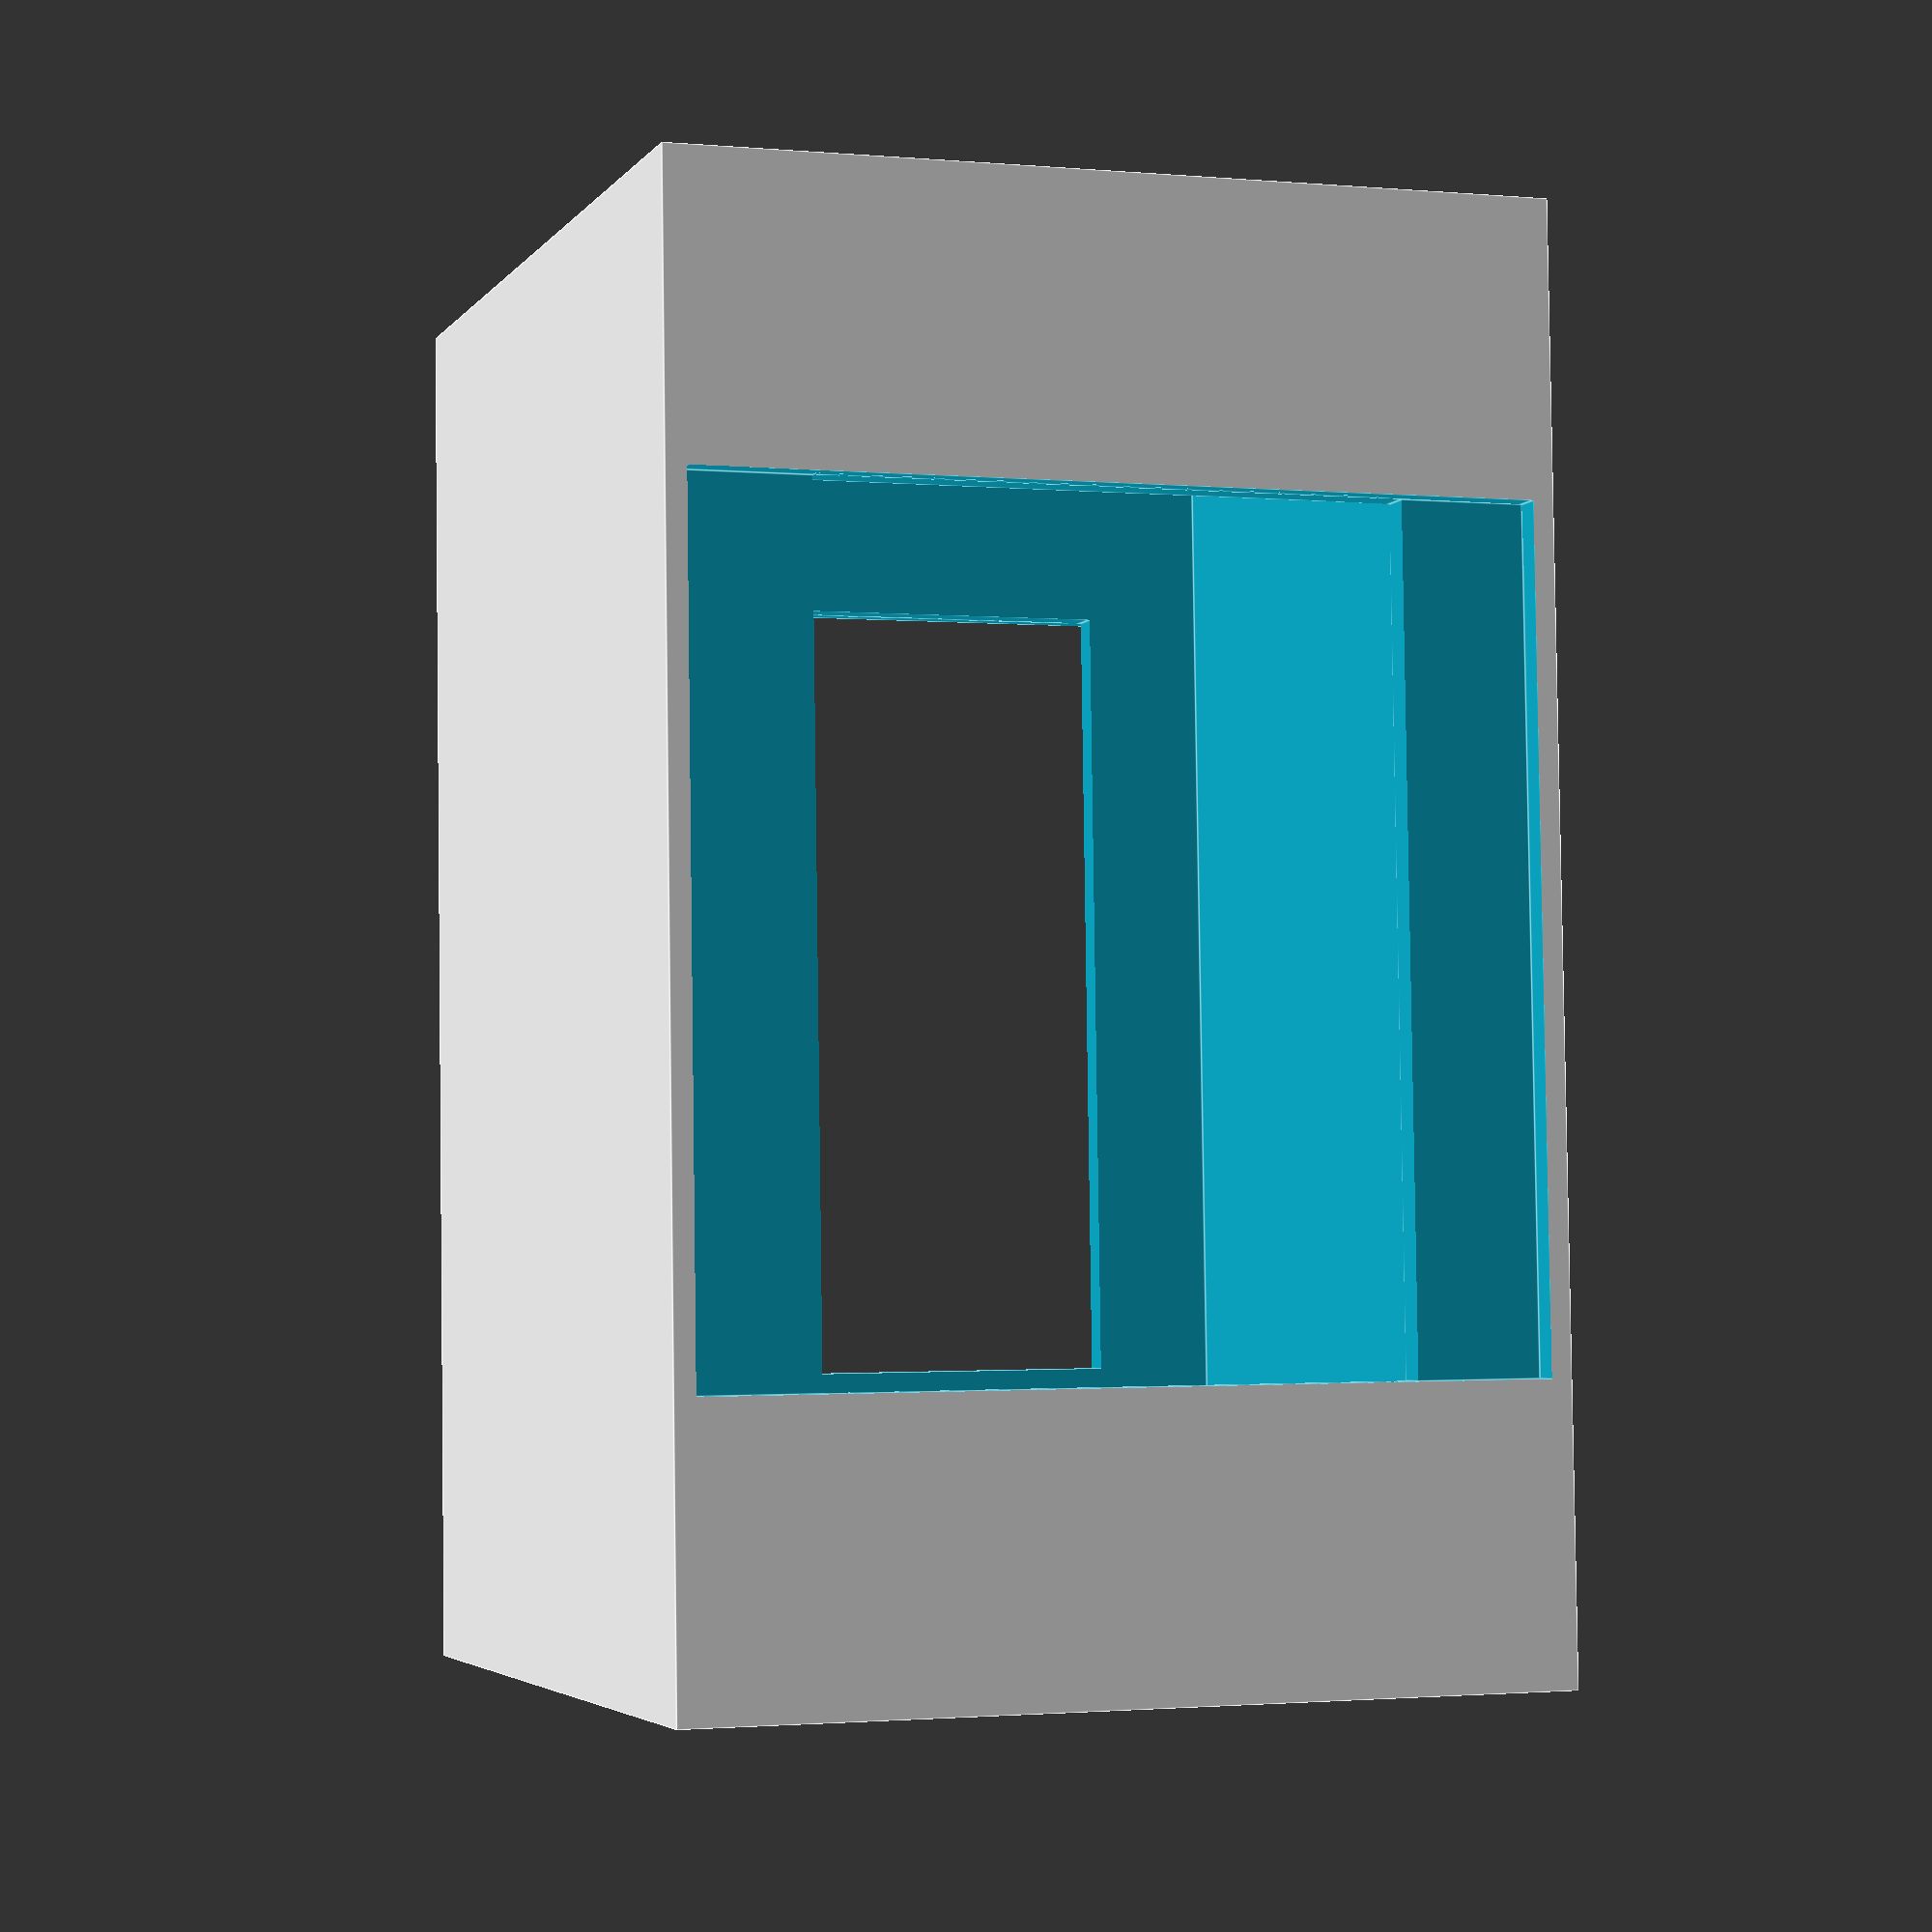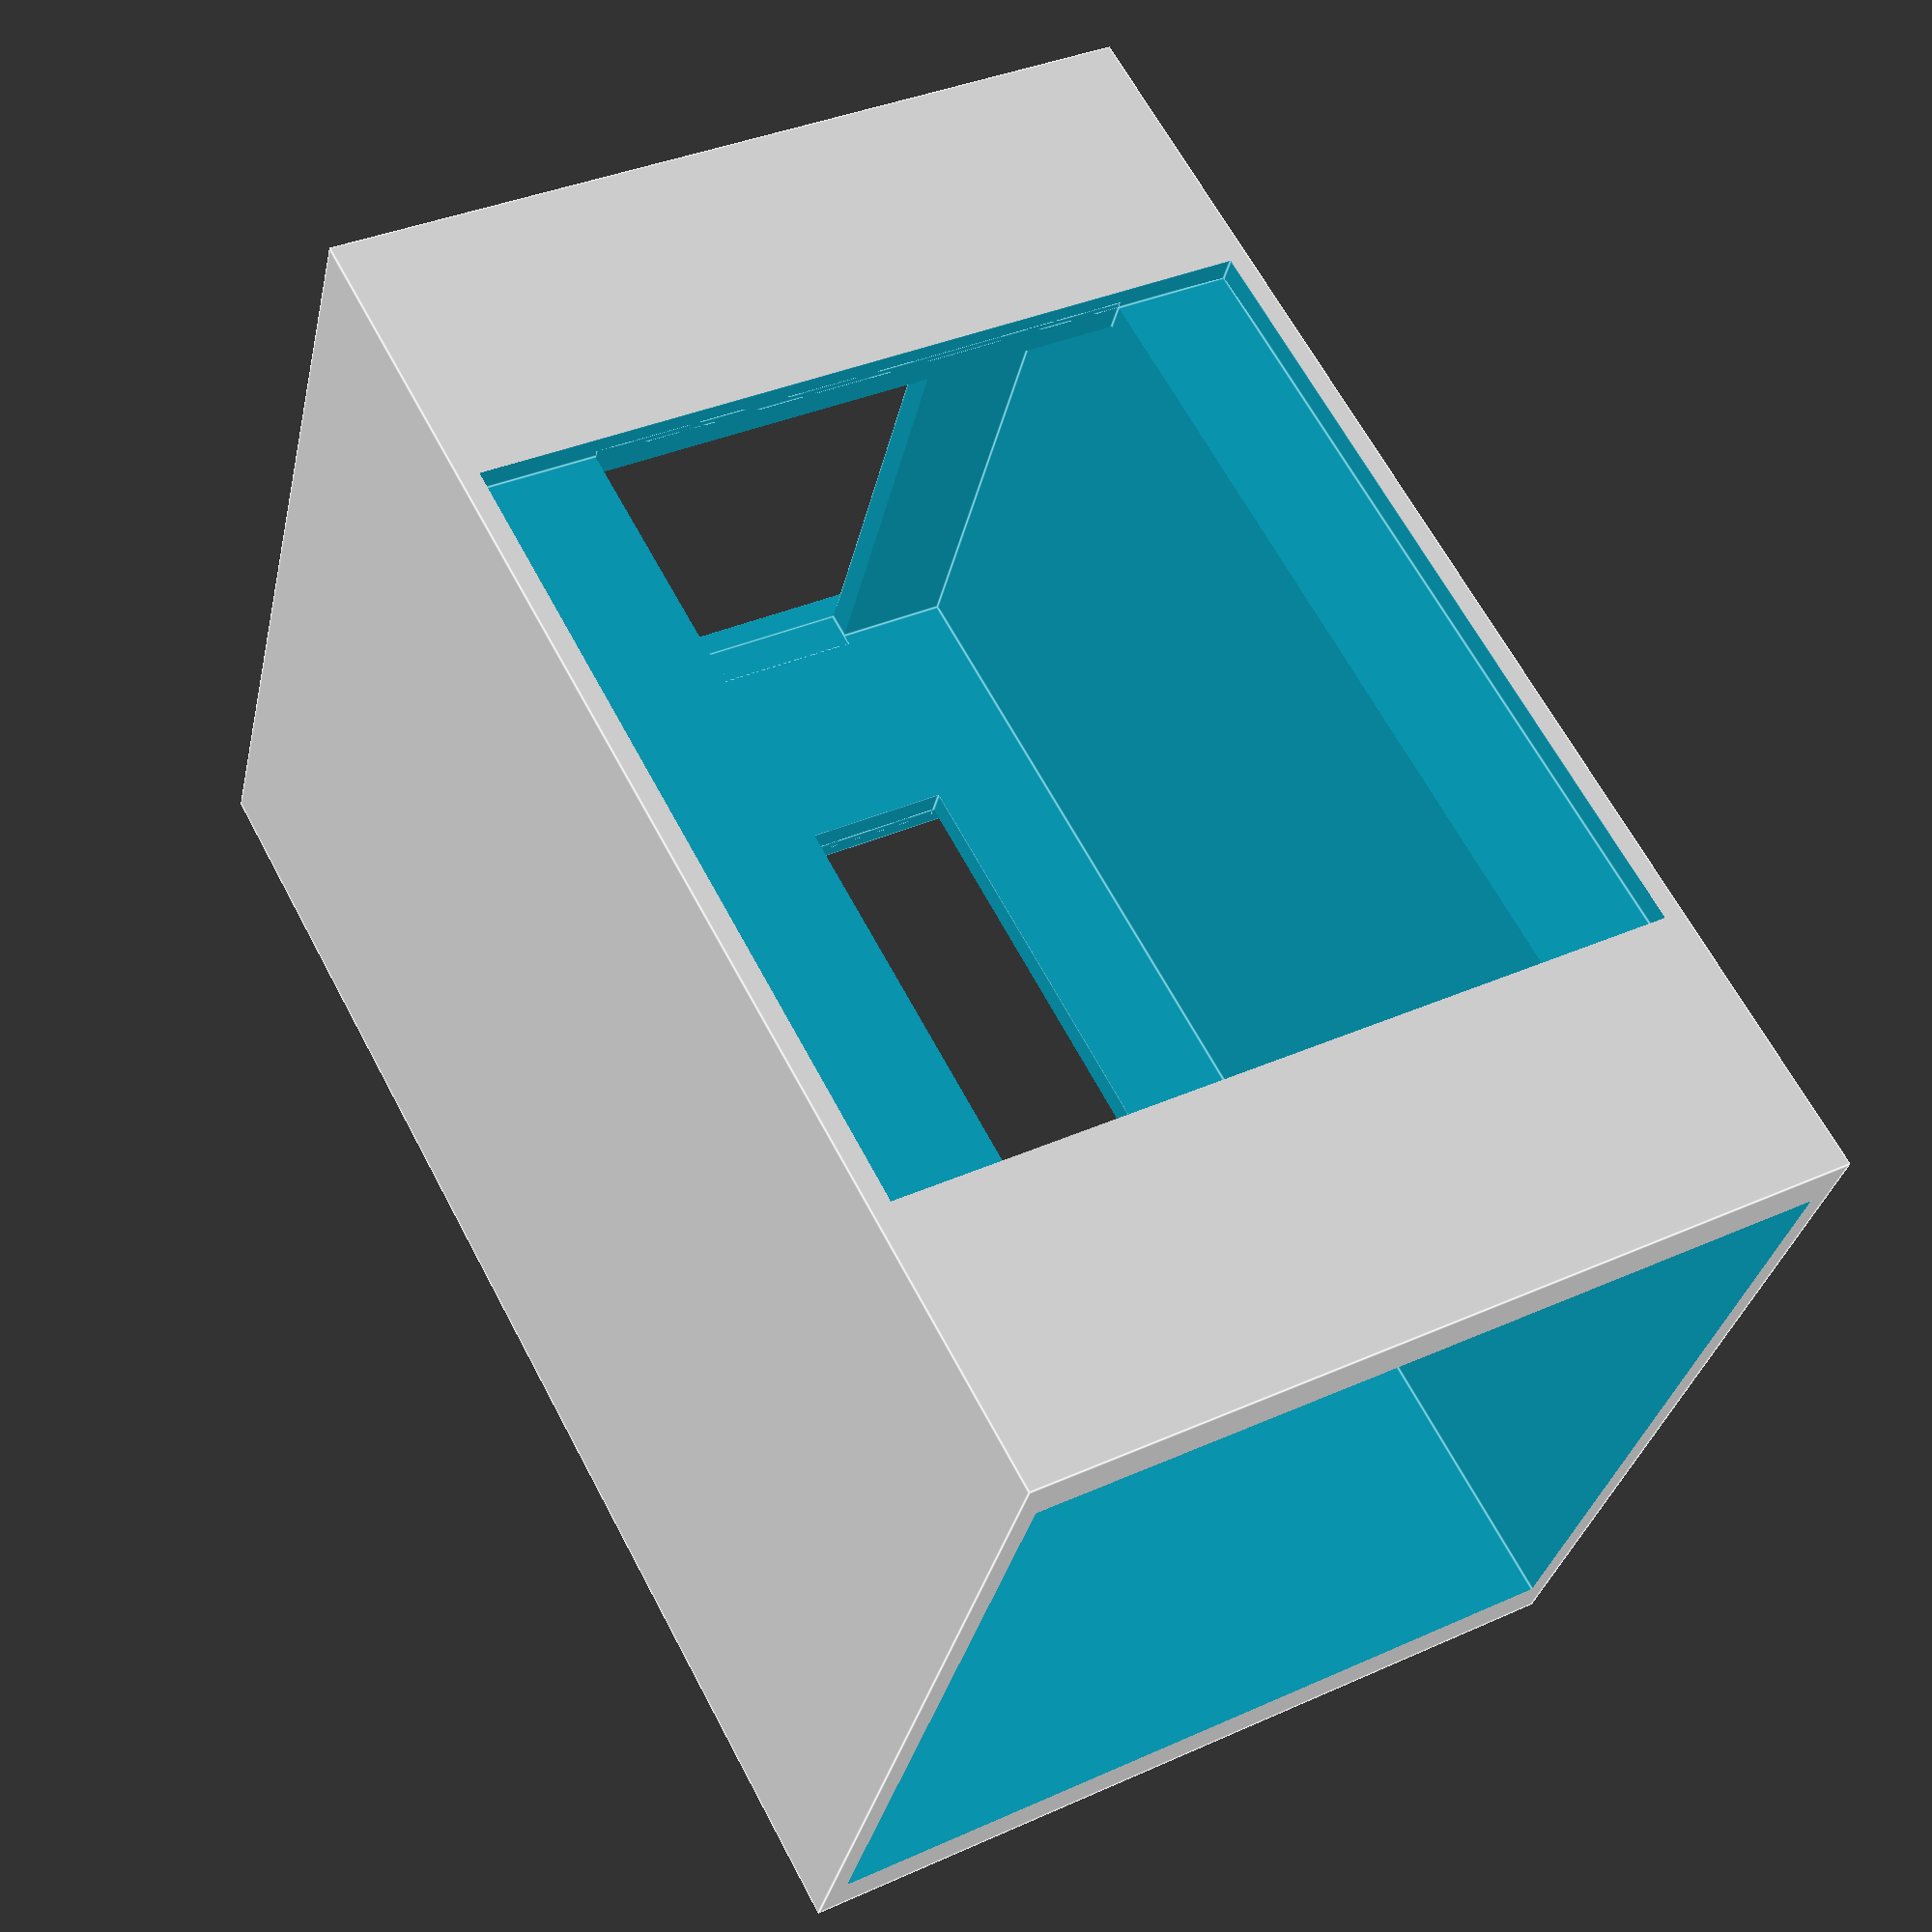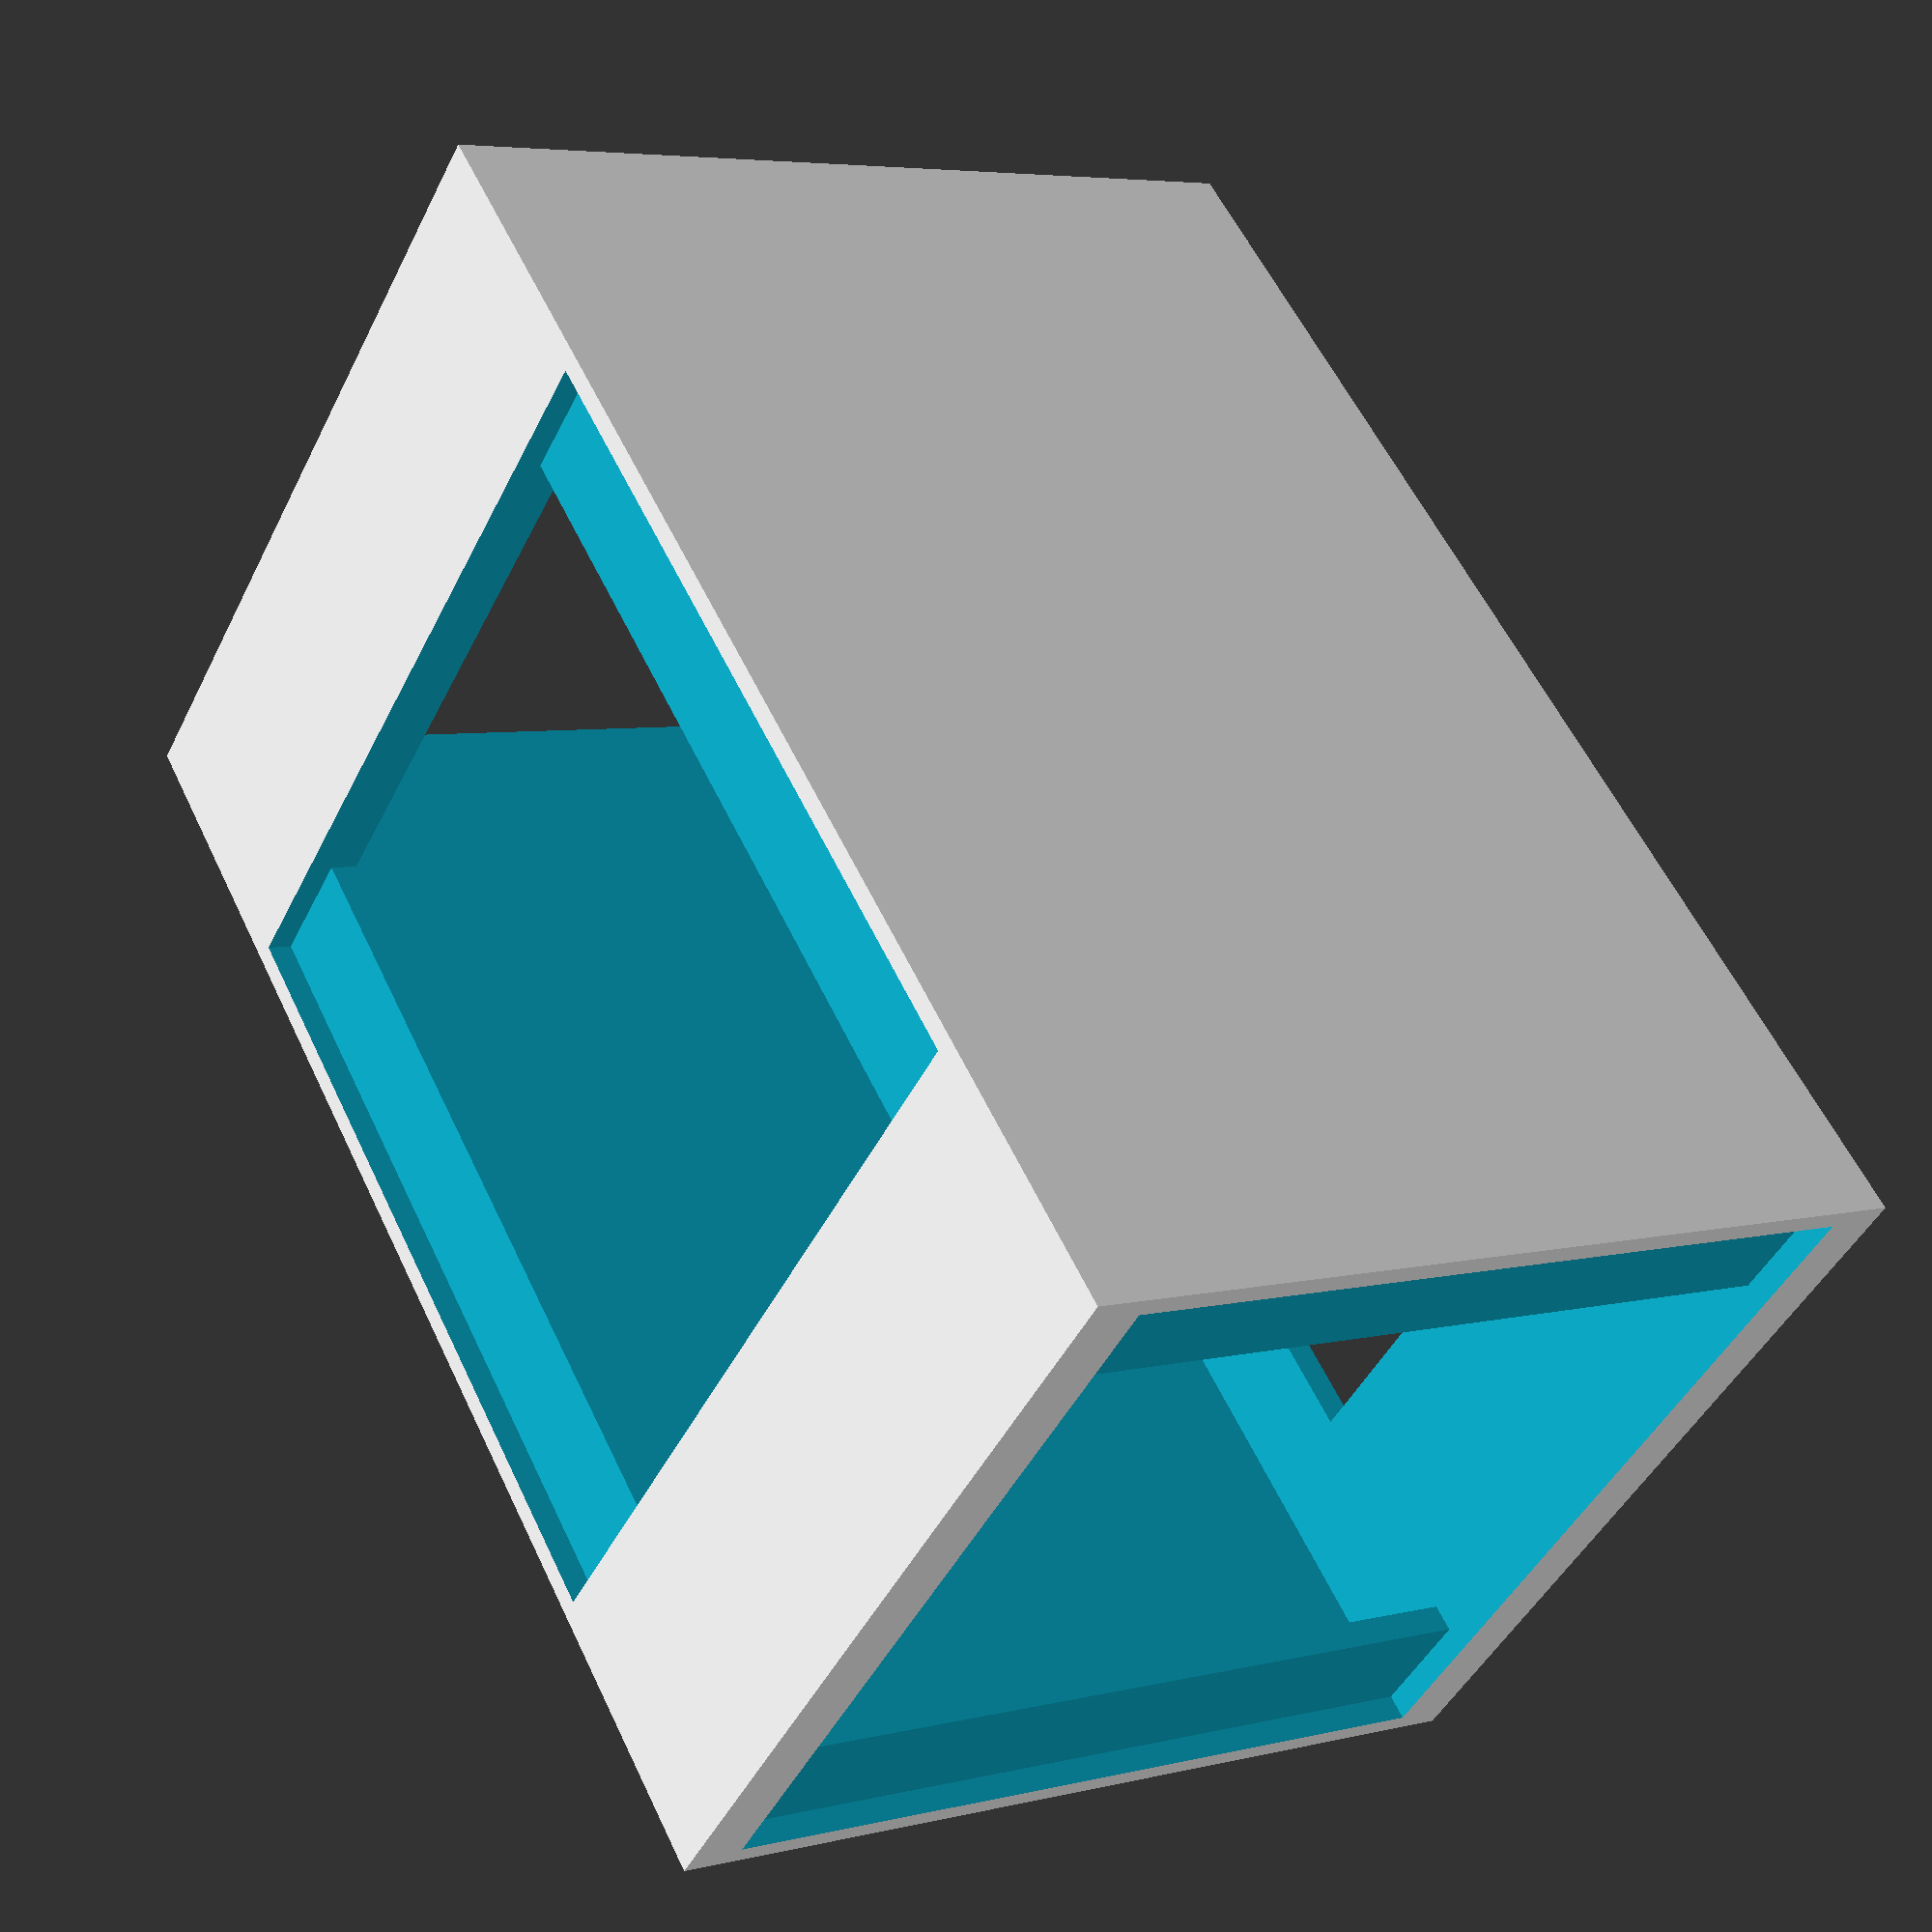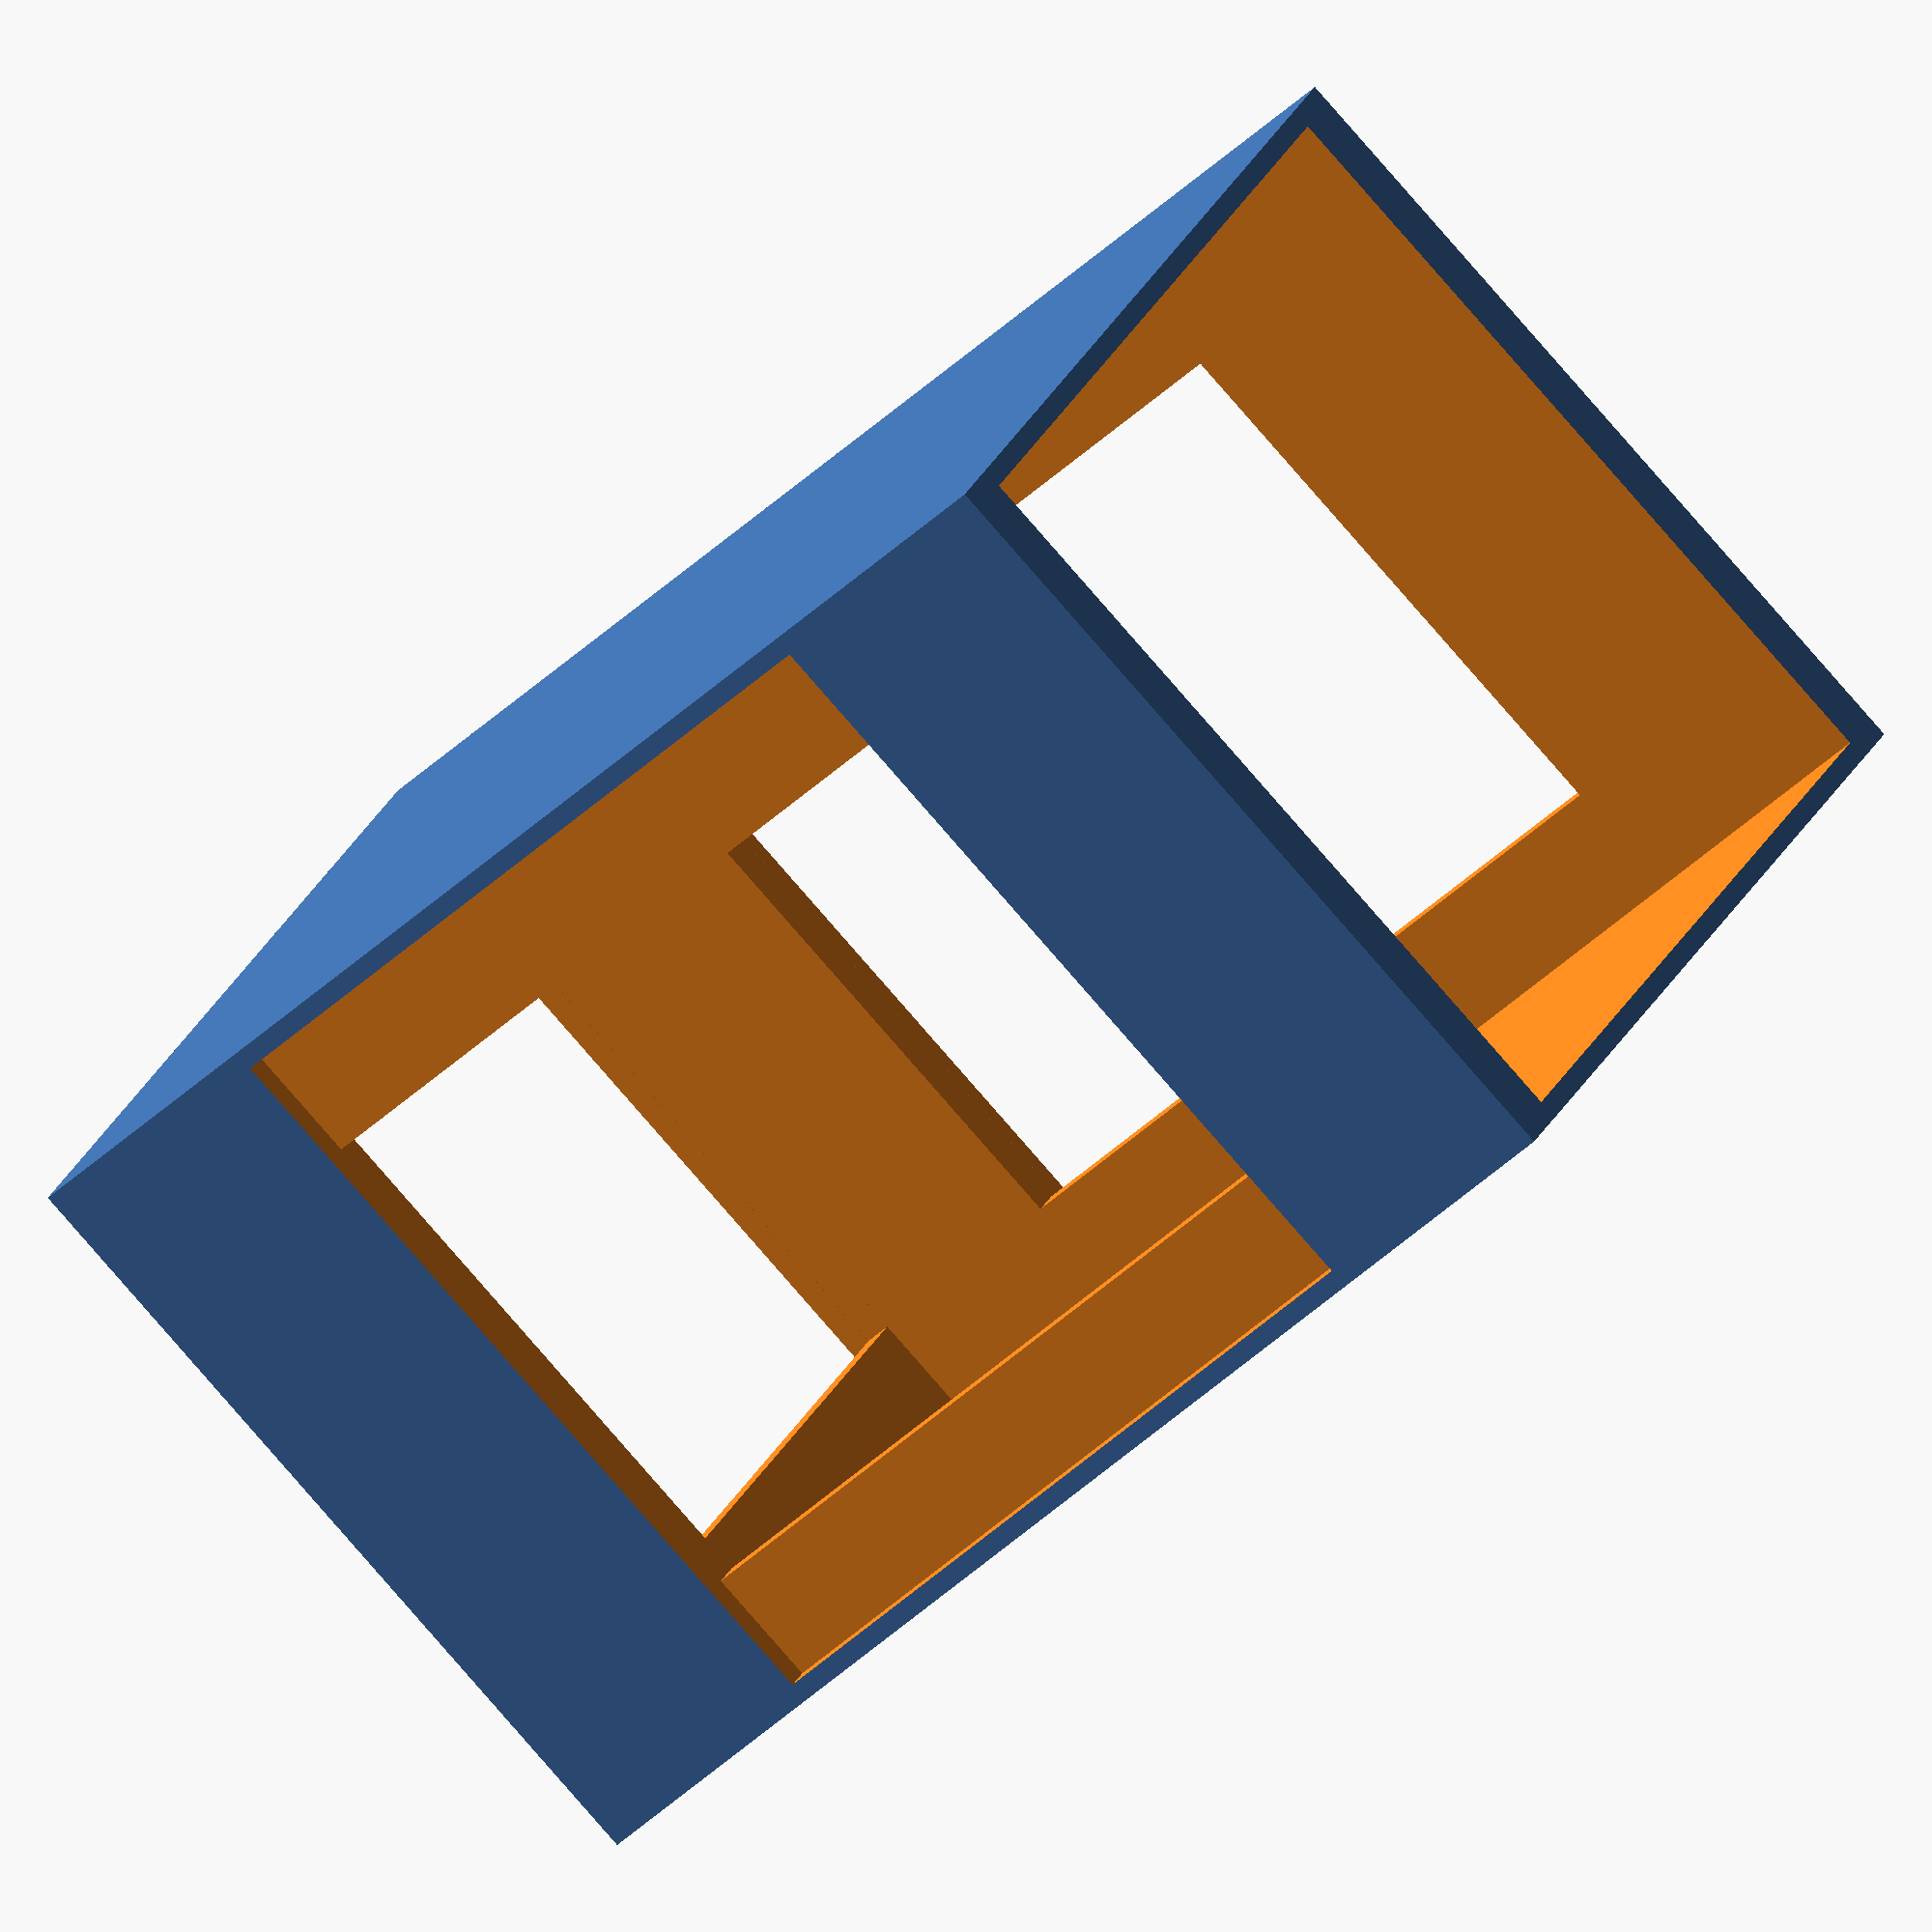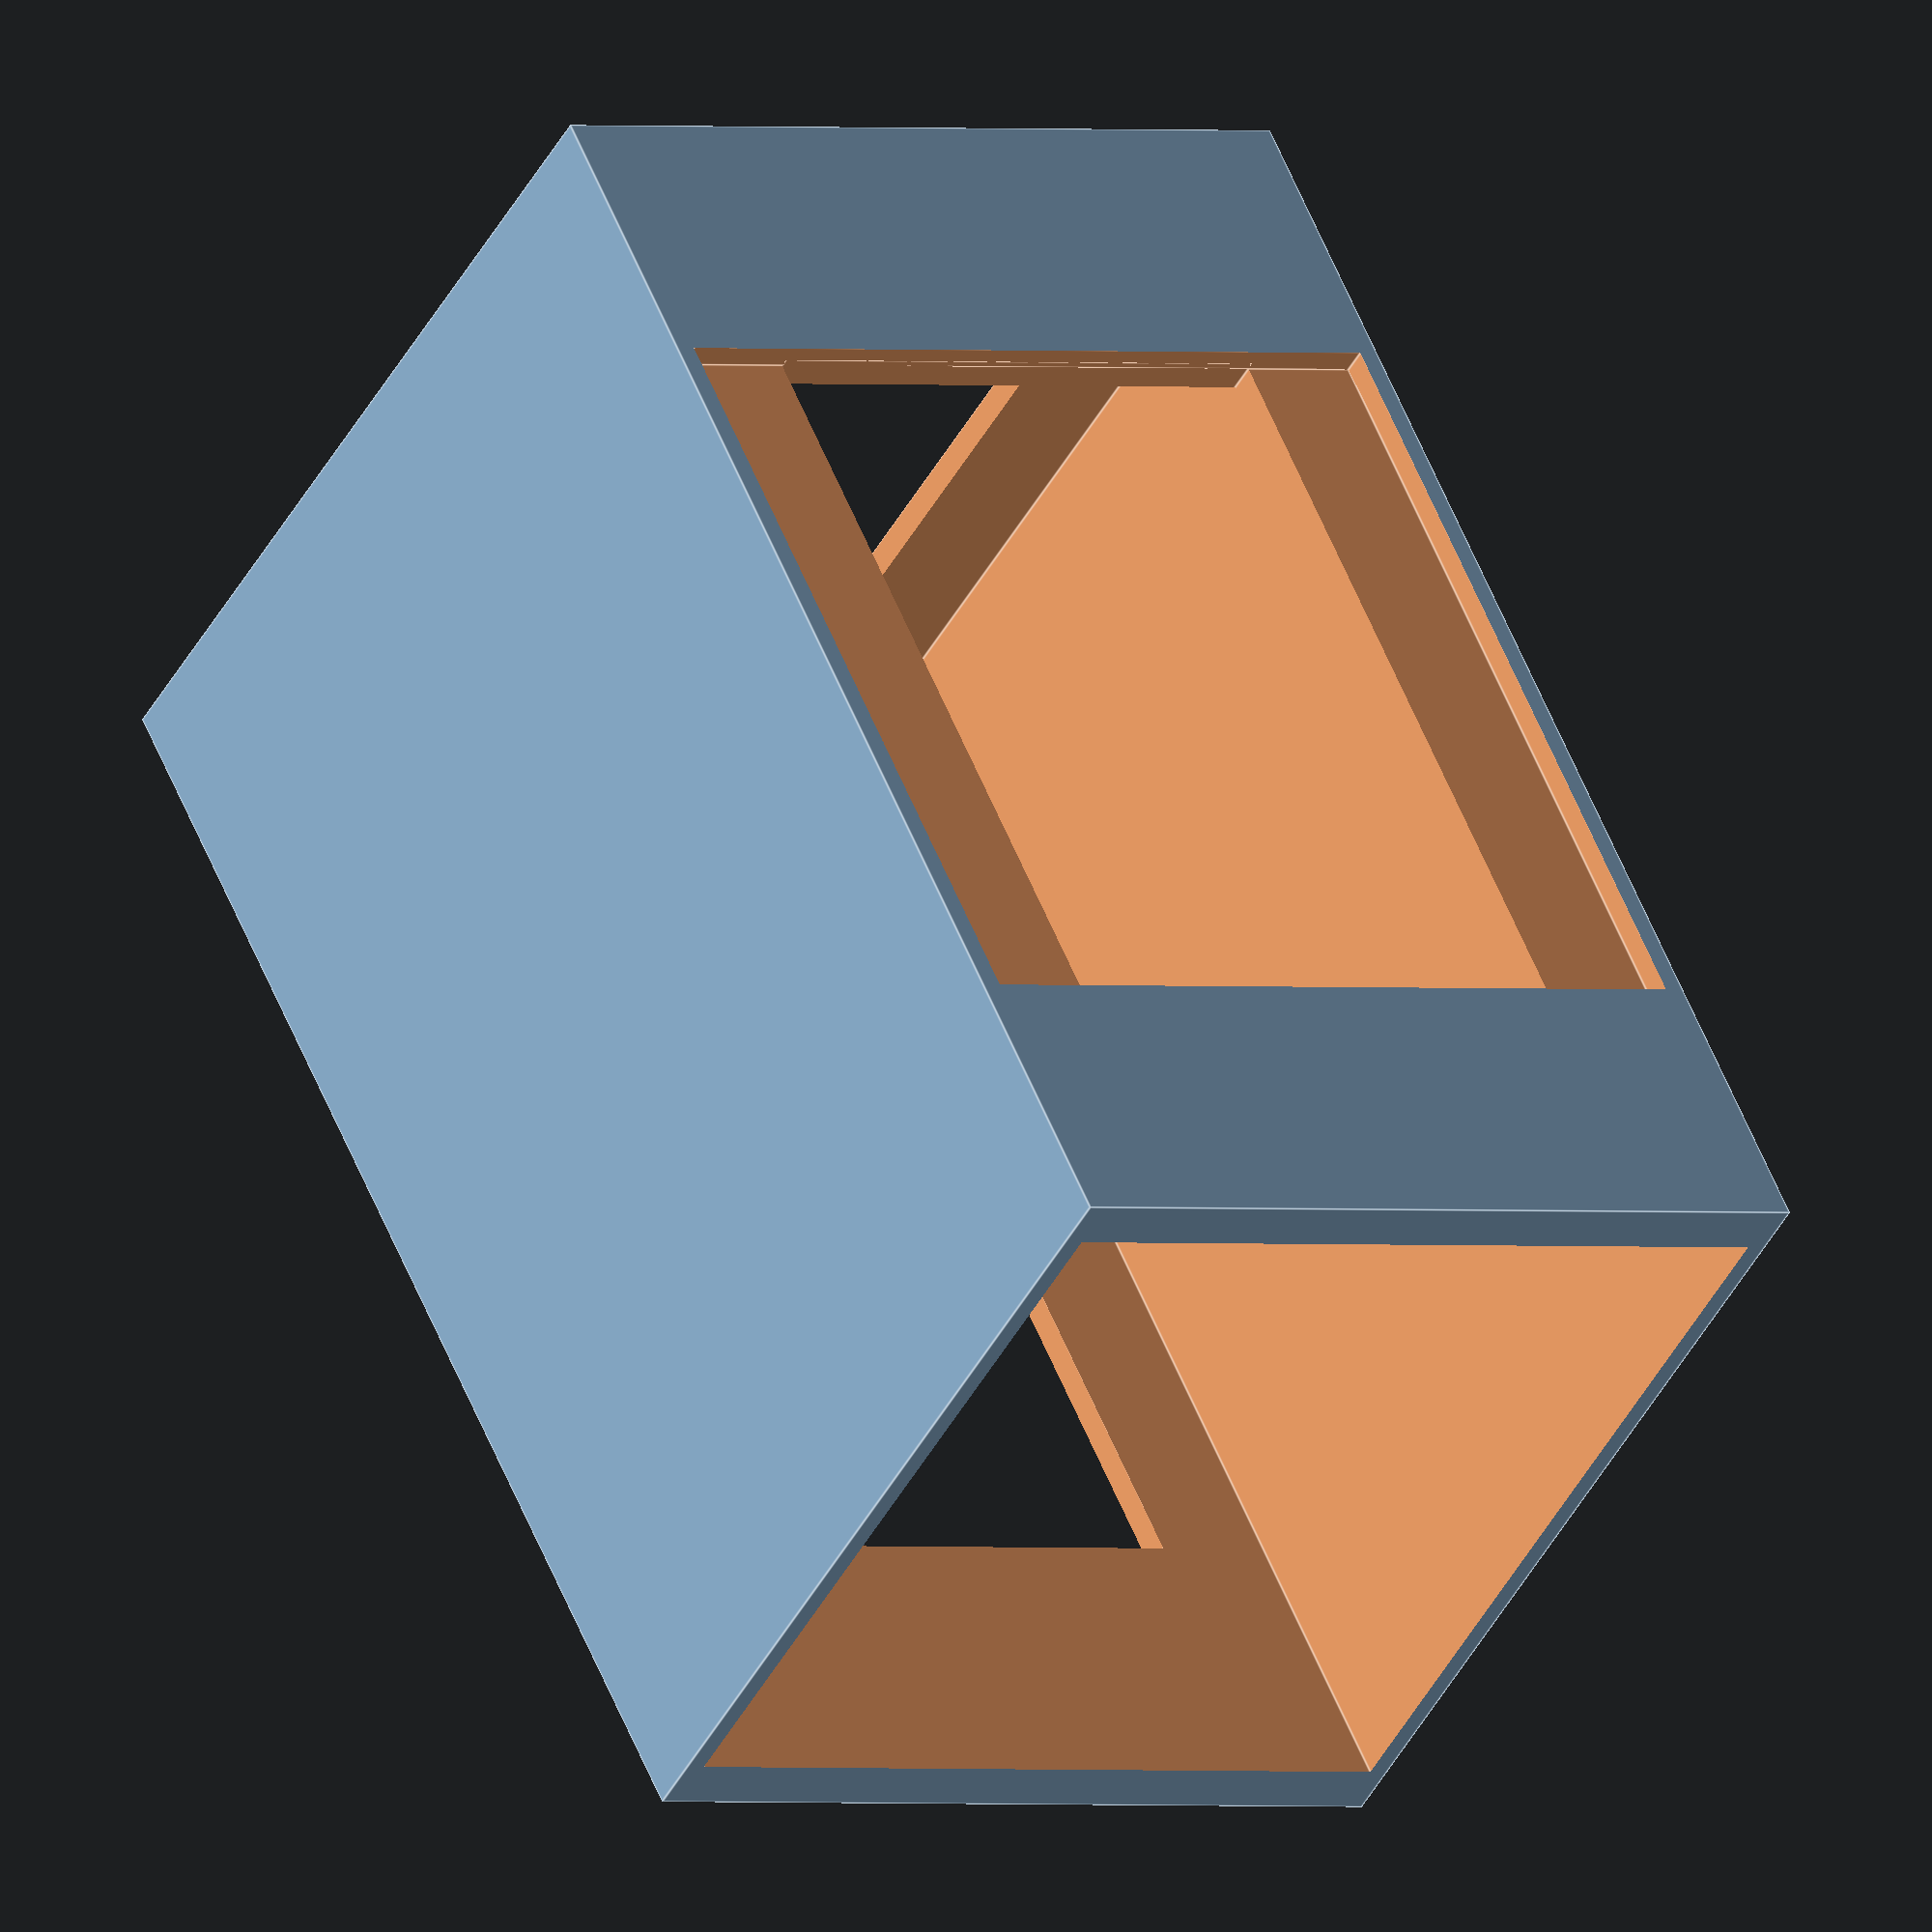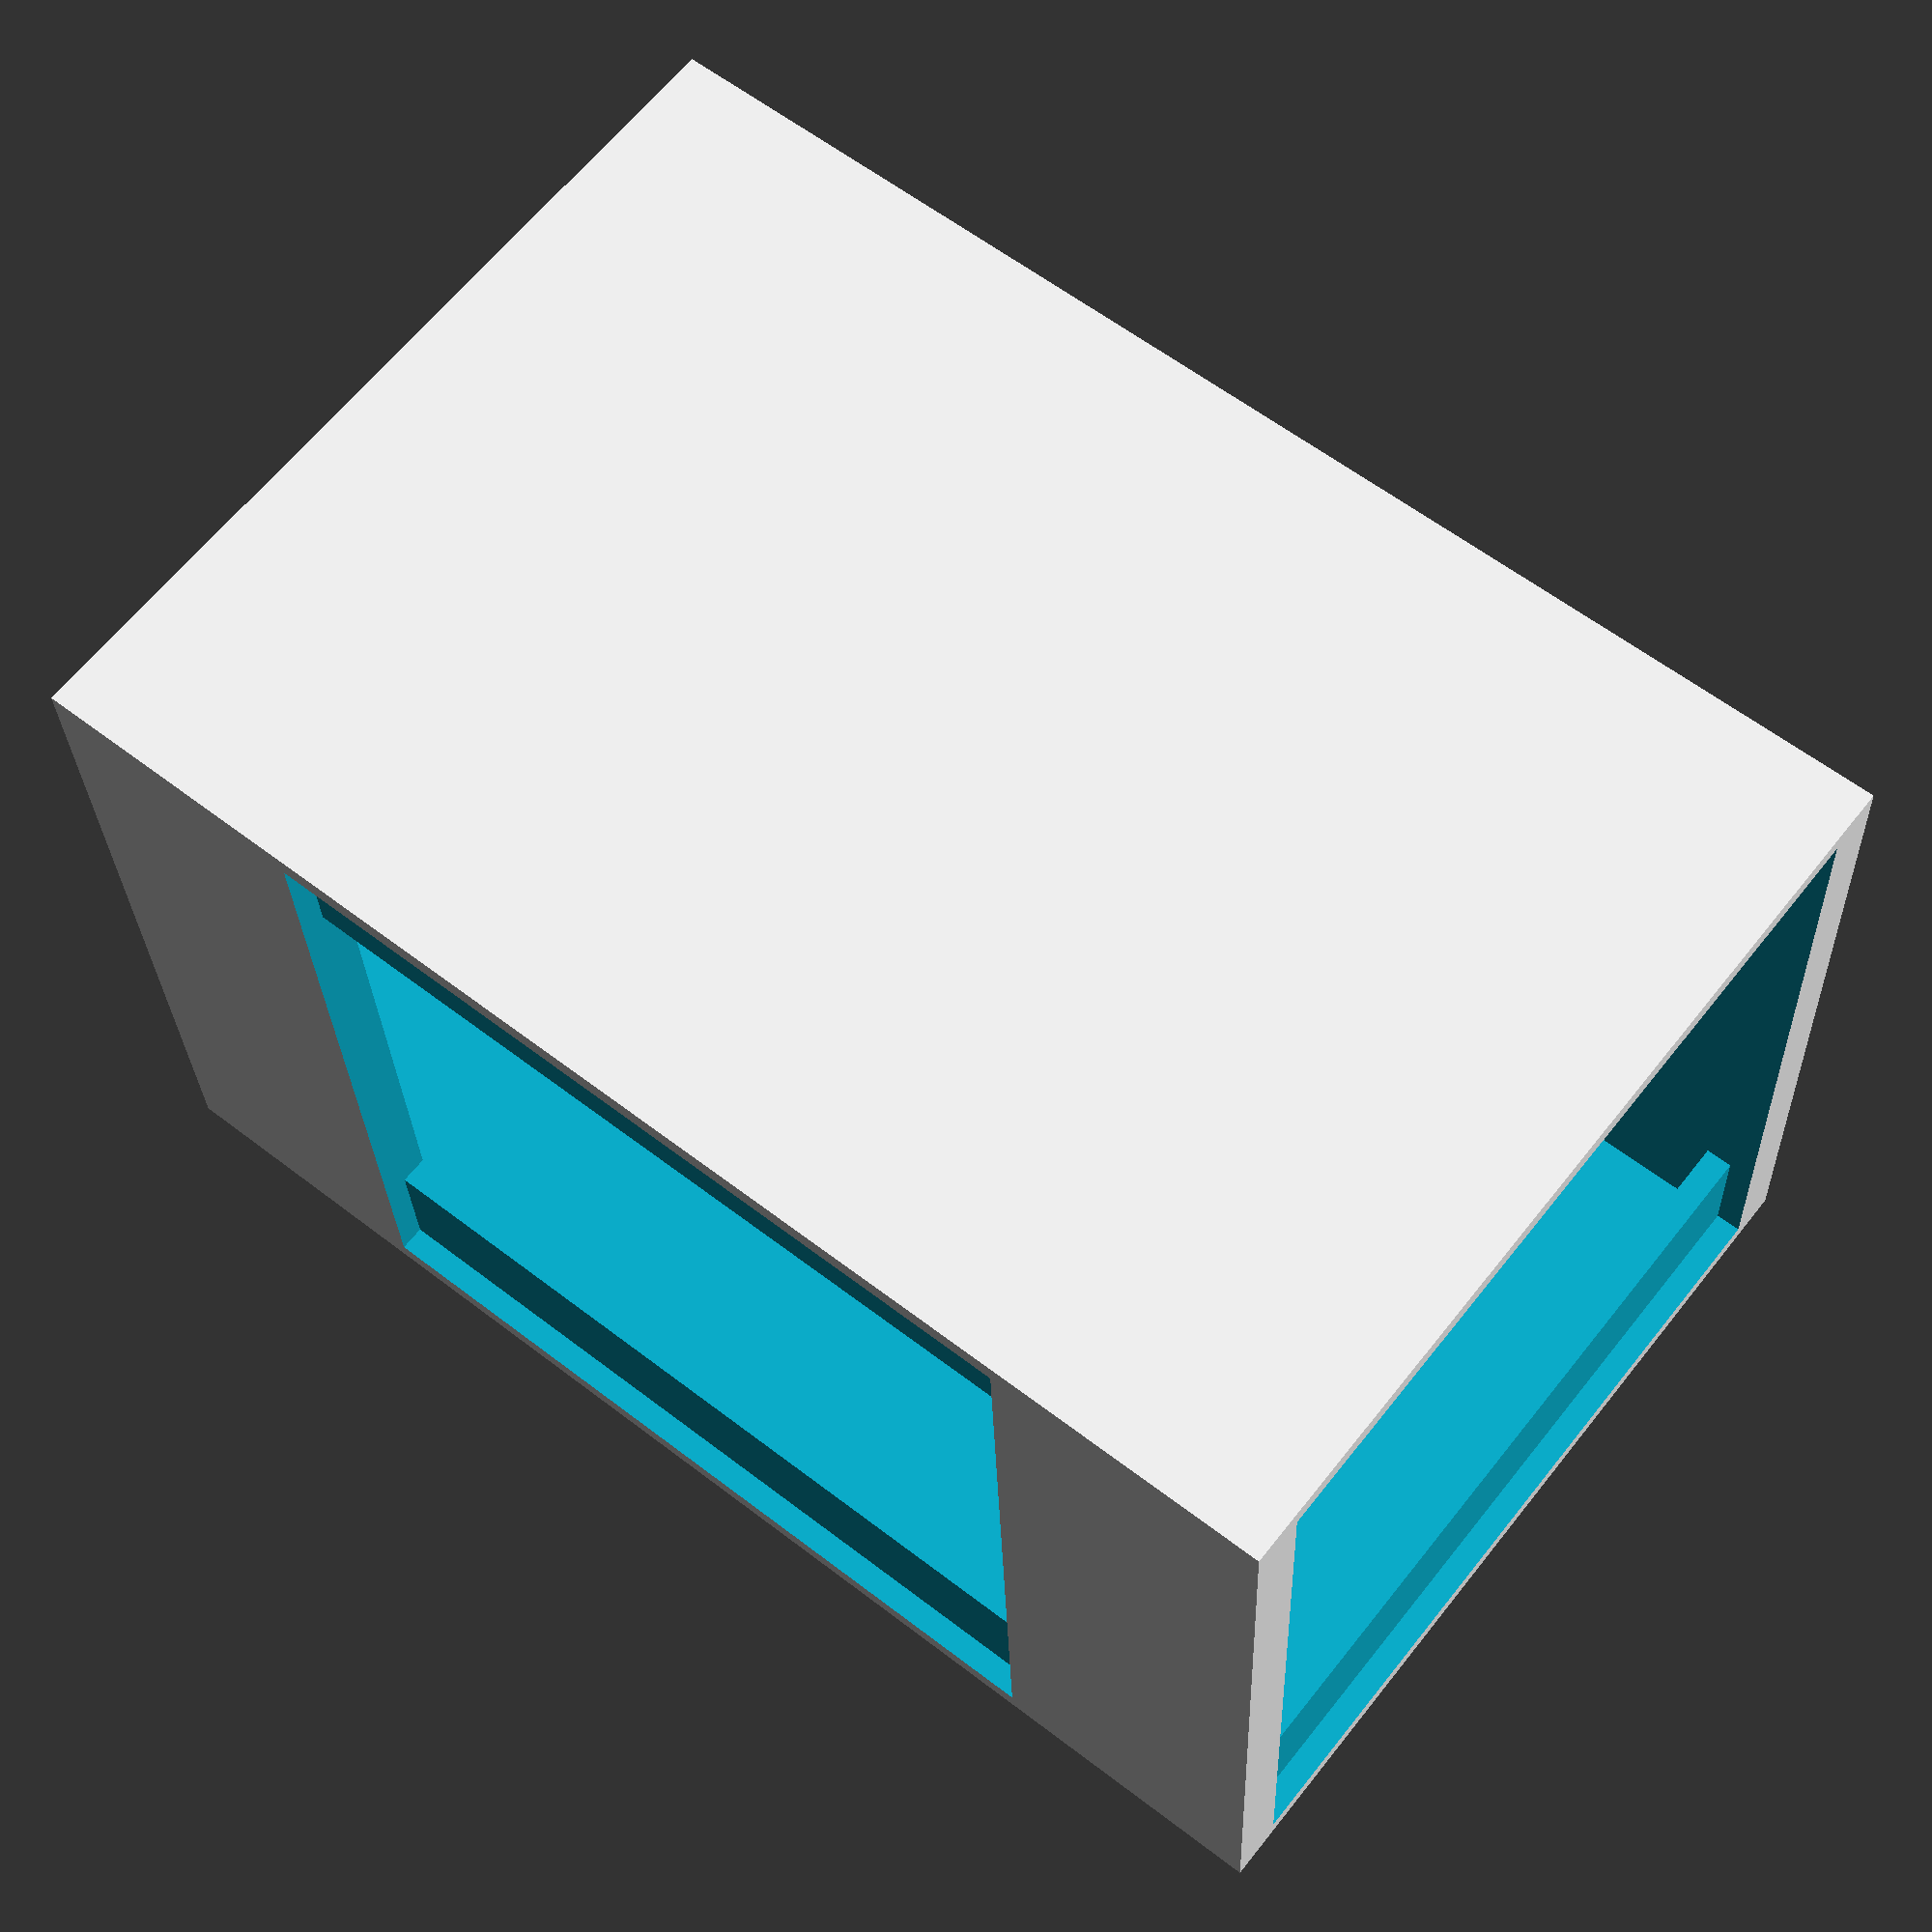
<openscad>
/*inner hull of a 3 way electrical outlet-*/
difference(){
cube([102,68,63],center=true);
translate([4,0,0]) cube([102.1,60,60],center=true);
translate([-30,32.1,-30])cube([60,2,60]);
translate([-30,-34.1,-30])cube([60,2,60]);
translate([-30,29.7,-21])cube([60,3,42]);
translate([-30,-32.9,-21])cube([60,3,42]);
translate([-51.1,-30,-30])cube([2,60,60]);
translate([-49.15,-30,-21])cube([3,60,42]);
}



/*end comment*/
</openscad>
<views>
elev=1.4 azim=92.4 roll=251.4 proj=p view=edges
elev=324.4 azim=24.5 roll=59.3 proj=p view=edges
elev=225.8 azim=62.1 roll=205.2 proj=p view=solid
elev=262.6 azim=209.8 roll=138.9 proj=o view=solid
elev=180.6 azim=231.0 roll=126.1 proj=o view=edges
elev=207.9 azim=141.7 roll=358.2 proj=p view=solid
</views>
